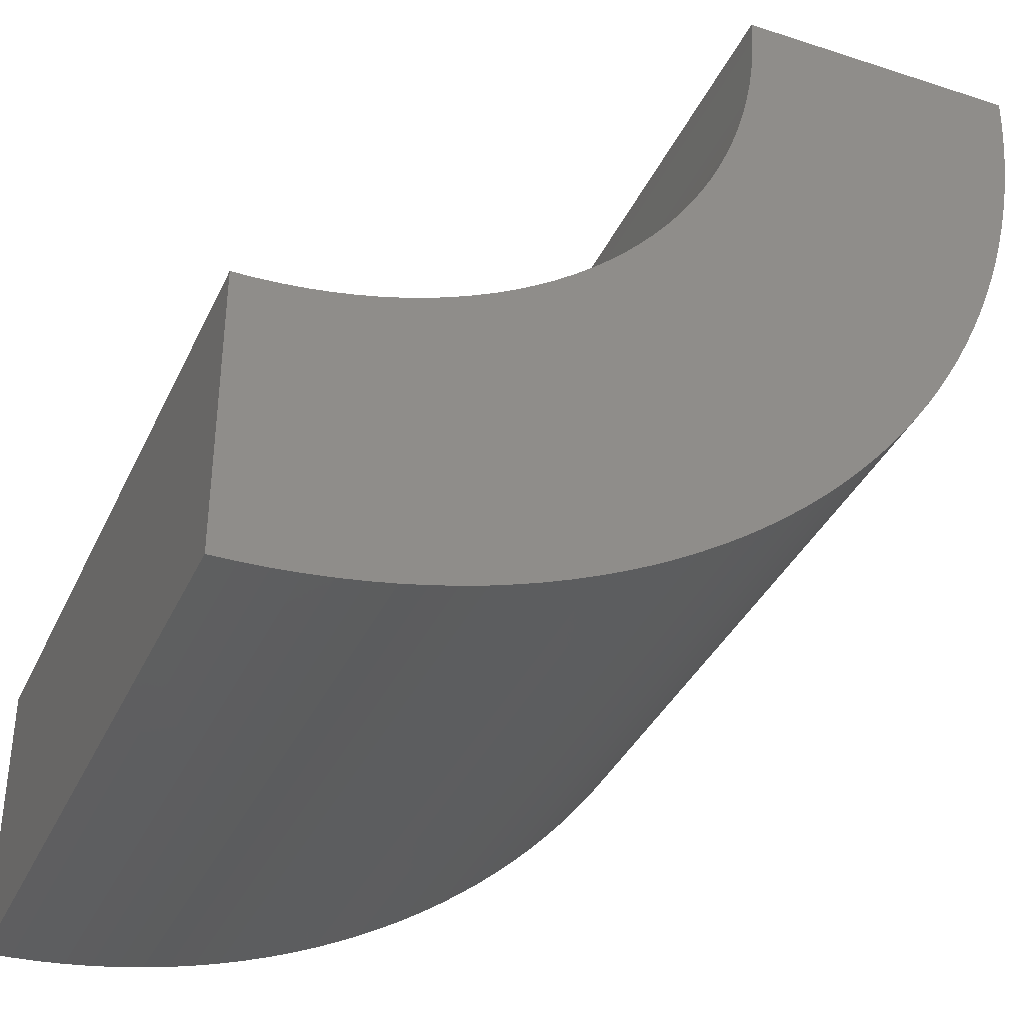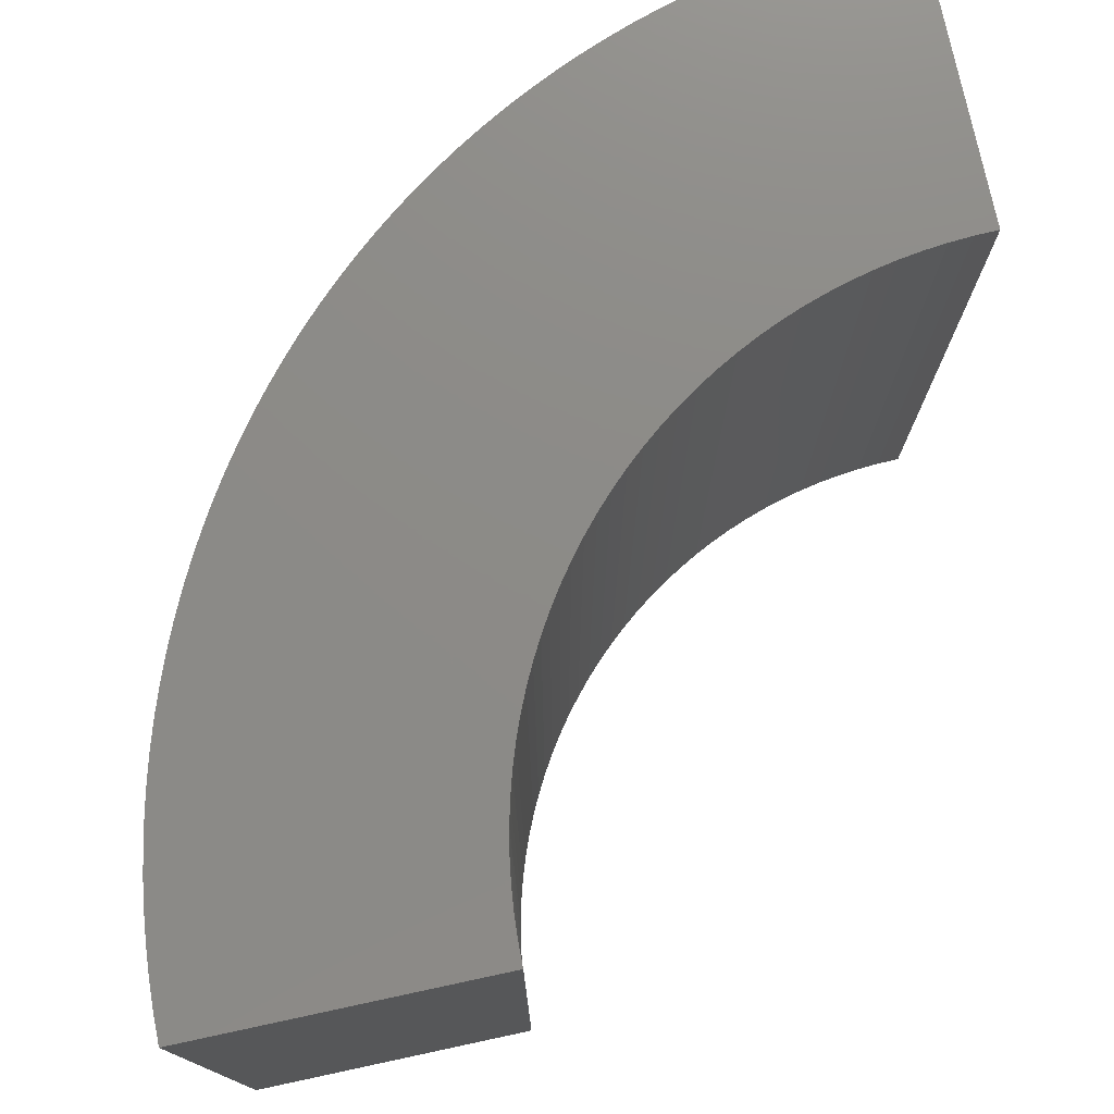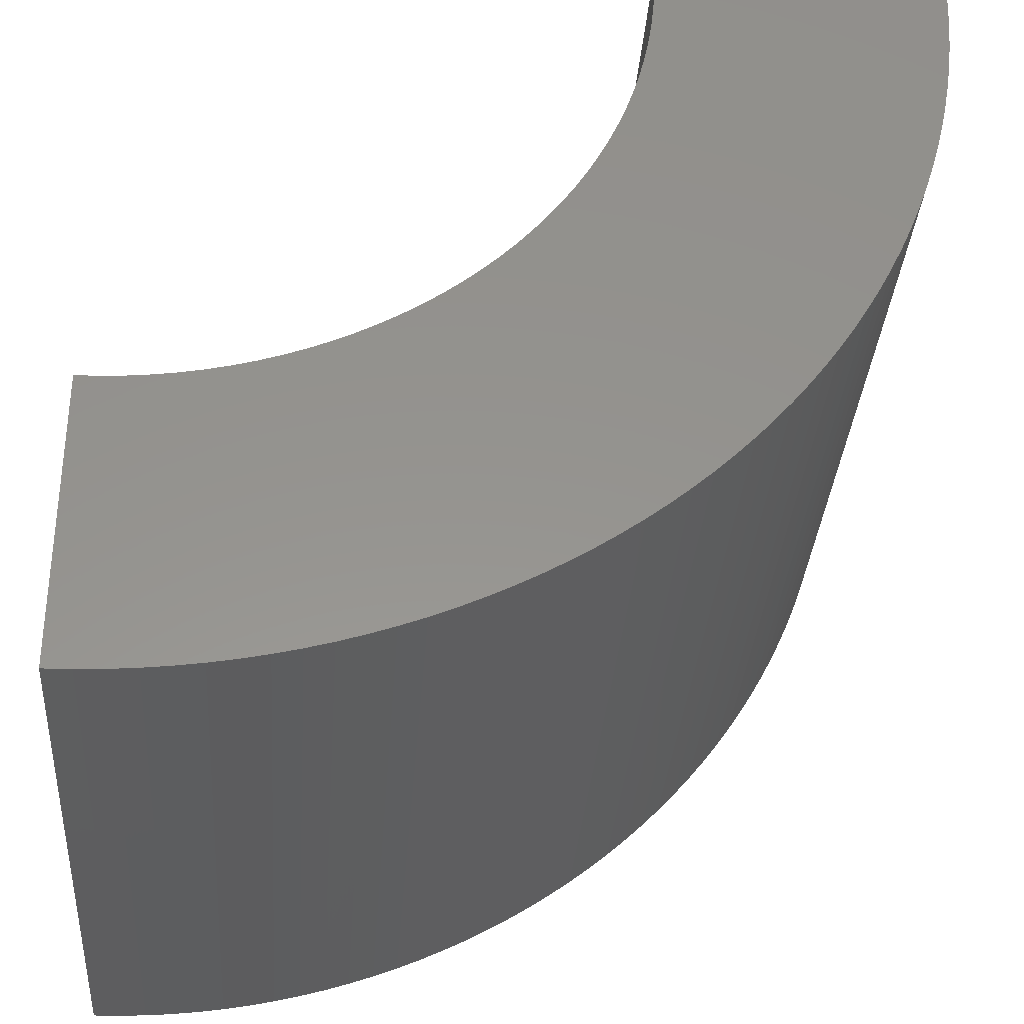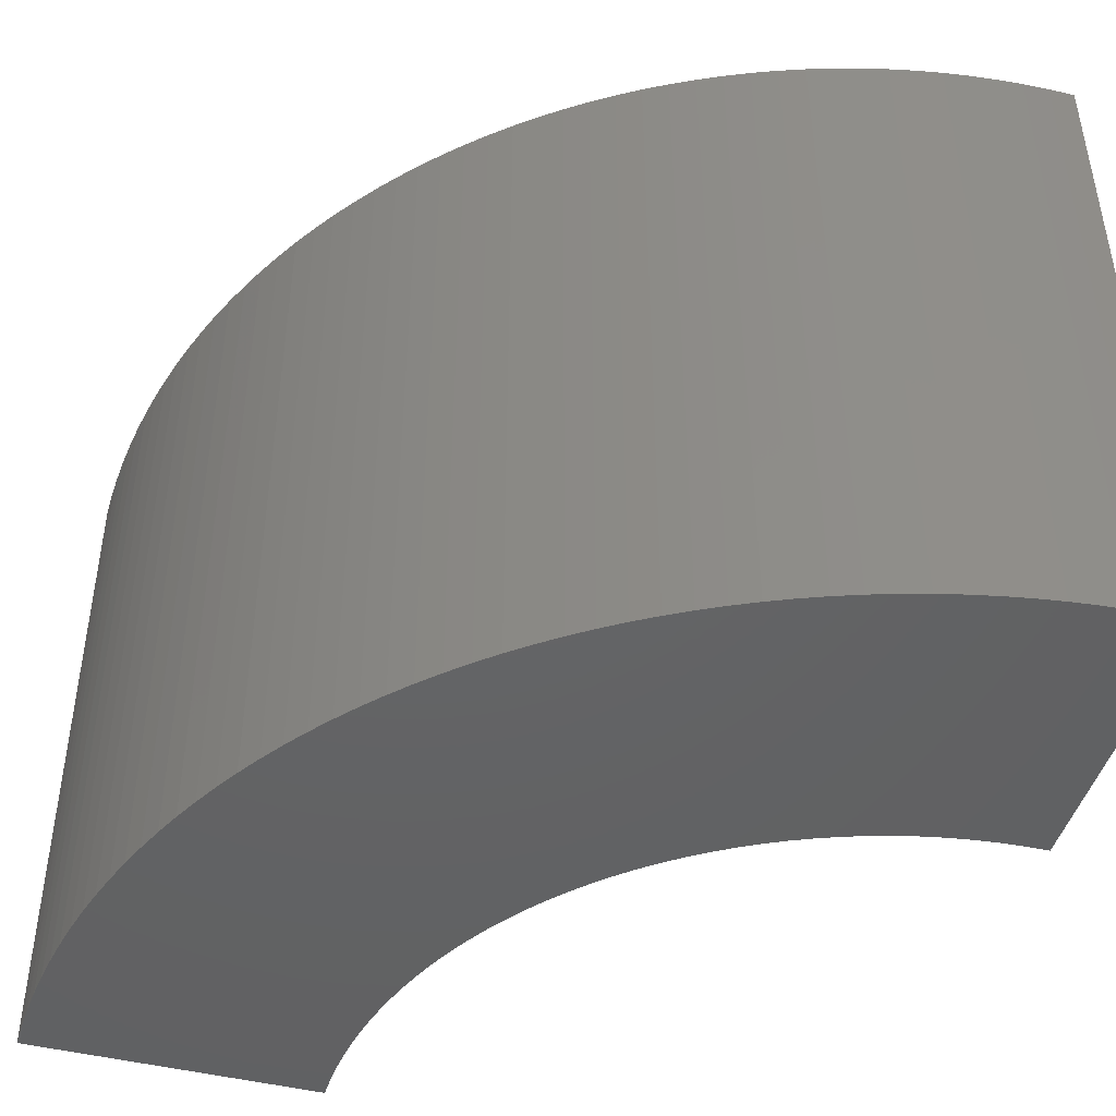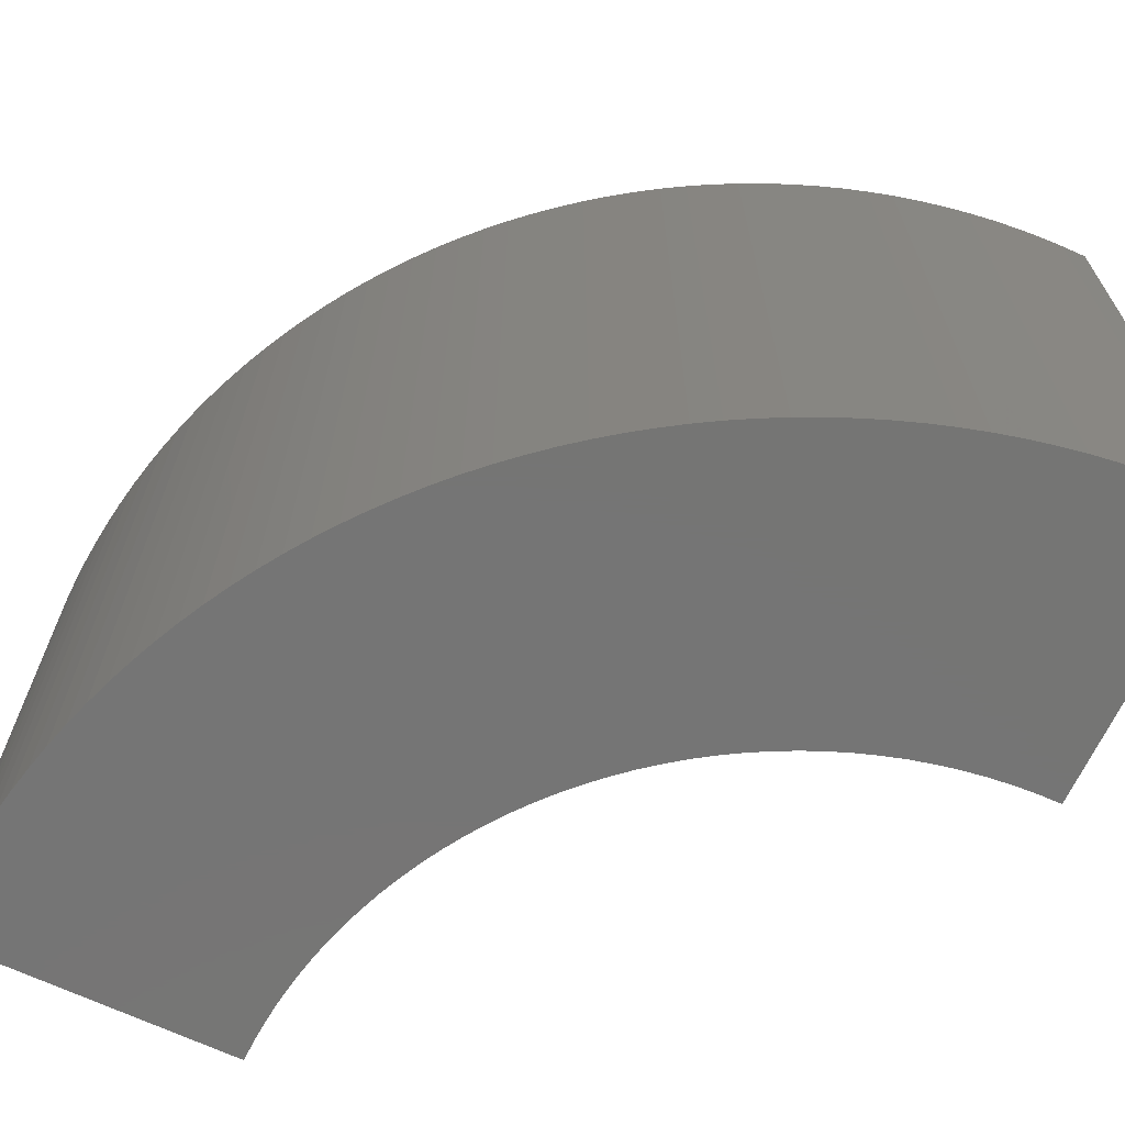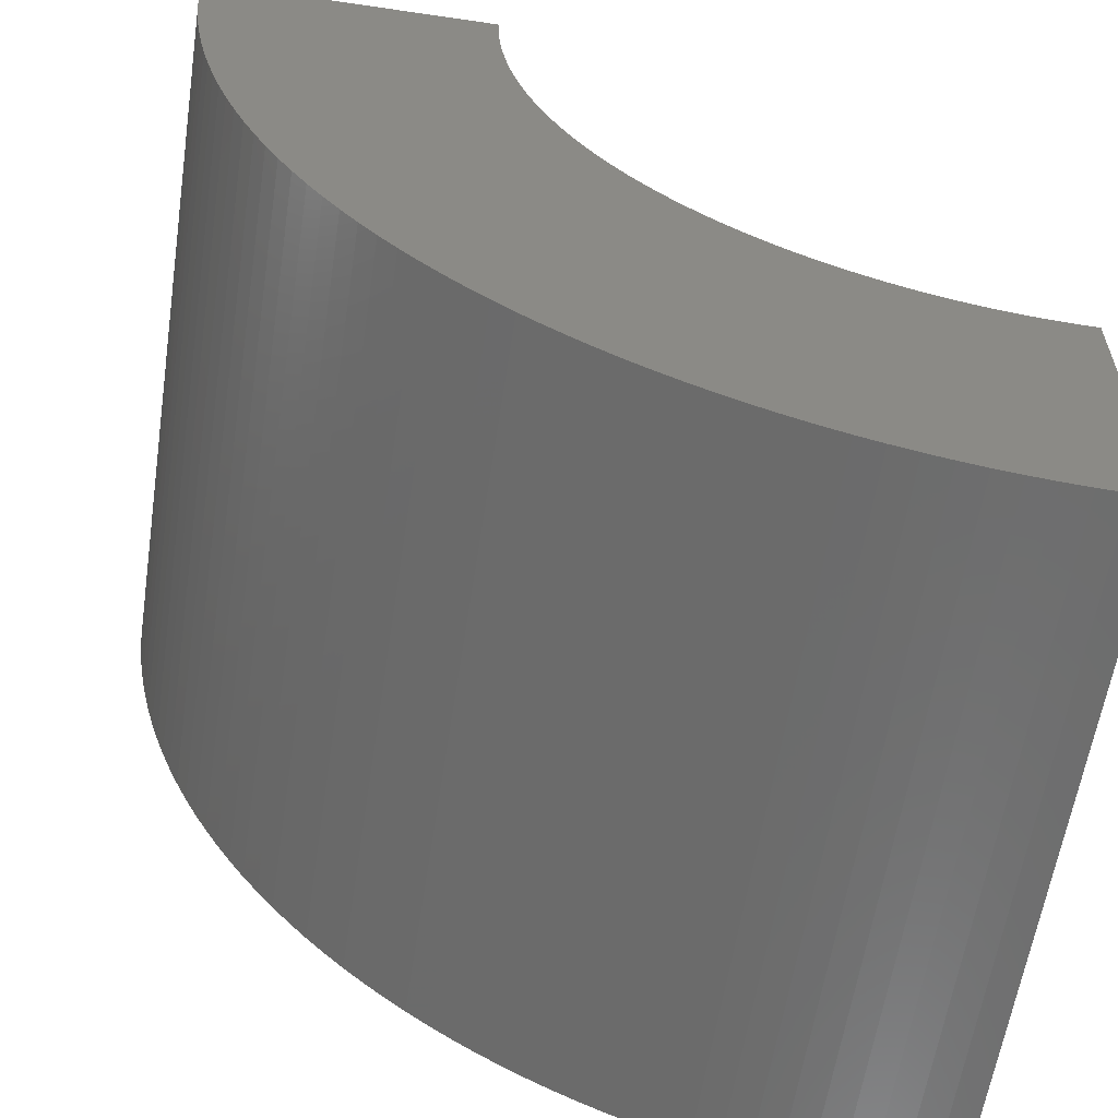
<metadata>
{"format":"stl","ext":"stl","renderer":"f3d","projection":"perspective","resolution":1024,"background":"white","views":[{"elev":-36.9,"azim":-22.8,"up":"+Y"},{"elev":76.4,"azim":167.9,"up":"+Z"},{"elev":-33.5,"azim":-4.2,"up":"+Y"},{"elev":-45.7,"azim":74.1,"up":"+Z"},{"elev":-67.5,"azim":64.8,"up":"+Z"},{"elev":-59.4,"azim":171.4,"up":"+Y"}]}
</metadata>
<code>
# stl→obj: 172 verts, 340 faces
v 4.056 192.5 2
v 4 191.8 2
v 4 192.5 2
v 4.065 191.8 2
v 4.112 192.5 2
v 4.131 191.8 2
v 4.167 192.5 2
v 4.196 191.8 2
v 4.222 192.5 2
v 4.261 191.8 2
v 4.277 192.6 2
v 4.326 191.8 2
v 4.332 192.6 2
v 4.39 191.8 2
v 4.385 192.6 2
v 4.438 192.6 2
v 4.454 191.9 2
v 4.49 192.6 2
v 4.518 191.9 2
v 4.541 192.6 2
v 4.581 191.9 2
v 4.592 192.7 2
v 4.643 191.9 2
v 4.641 192.7 2
v 4.688 192.7 2
v 4.705 191.9 2
v 4.735 192.8 2
v 4.765 192 2
v 4.78 192.8 2
v 4.825 192 2
v 4.824 192.8 2
v 4.866 192.9 2
v 4.885 192 2
v 4.906 192.9 2
v 4.943 192 2
v 4.945 192.9 2
v 5 192.1 2
v 4.981 193 2
v 5.016 193 2
v 5.056 192.1 2
v 5.05 193.1 2
v 5.081 193.1 2
v 5.111 192.1 2
v 5.11 193.2 2
v 5.136 193.2 2
v 5.165 192.2 2
v 5.161 193.3 2
v 5.184 193.3 2
v 5.218 192.2 2
v 5.204 193.4 2
v 5.222 193.4 2
v 5.269 192.3 2
v 5.238 193.5 2
v 5.251 193.5 2
v 5.262 193.6 2
v 5.27 193.6 2
v 5.319 192.3 2
v 5.276 193.7 2
v 5.28 193.7 2
v 5.281 193.8 2
v 6 193.8 2
v 5.367 192.3 2
v 5.414 192.4 2
v 5.46 192.4 2
v 5.504 192.5 2
v 5.546 192.5 2
v 5.587 192.6 2
v 5.626 192.6 2
v 5.663 192.7 2
v 5.698 192.7 2
v 5.732 192.8 2
v 5.764 192.9 2
v 5.794 192.9 2
v 5.822 193 2
v 5.848 193 2
v 5.872 193.1 2
v 5.894 193.2 2
v 5.914 193.2 2
v 5.932 193.3 2
v 5.948 193.3 2
v 5.962 193.4 2
v 5.973 193.5 2
v 5.983 193.5 2
v 5.99 193.6 2
v 5.996 193.7 2
v 5.999 193.7 2
v 4.065 191.8 3.763
v 4 192.5 3.763
v 4 191.8 3.763
v 4.056 192.5 3.763
v 4.112 192.5 3.763
v 4.131 191.8 3.763
v 4.167 192.5 3.763
v 4.196 191.8 3.763
v 4.222 192.5 3.763
v 4.261 191.8 3.763
v 4.277 192.6 3.763
v 4.326 191.8 3.763
v 4.332 192.6 3.763
v 4.39 191.8 3.763
v 4.385 192.6 3.763
v 4.438 192.6 3.763
v 4.454 191.9 3.763
v 4.49 192.6 3.763
v 4.518 191.9 3.763
v 4.541 192.6 3.763
v 4.581 191.9 3.763
v 4.592 192.7 3.763
v 4.643 191.9 3.763
v 4.641 192.7 3.763
v 4.688 192.7 3.763
v 4.705 191.9 3.763
v 4.735 192.8 3.763
v 4.765 192 3.763
v 4.78 192.8 3.763
v 4.825 192 3.763
v 4.824 192.8 3.763
v 4.866 192.9 3.763
v 4.885 192 3.763
v 4.906 192.9 3.763
v 4.943 192 3.763
v 4.945 192.9 3.763
v 5 192.1 3.763
v 4.981 193 3.763
v 5.016 193 3.763
v 5.056 192.1 3.763
v 5.05 193.1 3.763
v 5.081 193.1 3.763
v 5.111 192.1 3.763
v 5.11 193.2 3.763
v 5.136 193.2 3.763
v 5.165 192.2 3.763
v 5.161 193.3 3.763
v 5.184 193.3 3.763
v 5.218 192.2 3.763
v 5.204 193.4 3.763
v 5.222 193.4 3.763
v 5.269 192.3 3.763
v 5.238 193.5 3.763
v 5.251 193.5 3.763
v 5.262 193.6 3.763
v 5.27 193.6 3.763
v 5.319 192.3 3.763
v 5.276 193.7 3.763
v 5.28 193.7 3.763
v 5.281 193.8 3.763
v 6 193.8 3.763
v 5.367 192.3 3.763
v 5.414 192.4 3.763
v 5.46 192.4 3.763
v 5.504 192.5 3.763
v 5.546 192.5 3.763
v 5.587 192.6 3.763
v 5.626 192.6 3.763
v 5.663 192.7 3.763
v 5.698 192.7 3.763
v 5.732 192.8 3.763
v 5.764 192.9 3.763
v 5.794 192.9 3.763
v 5.822 193 3.763
v 5.848 193 3.763
v 5.872 193.1 3.763
v 5.894 193.2 3.763
v 5.914 193.2 3.763
v 5.932 193.3 3.763
v 5.948 193.3 3.763
v 5.962 193.4 3.763
v 5.973 193.5 3.763
v 5.983 193.5 3.763
v 5.99 193.6 3.763
v 5.996 193.7 3.763
v 5.999 193.7 3.763
f 1 2 3
f 2 1 4
f 4 1 5
f 4 5 6
f 6 5 7
f 6 7 8
f 8 7 9
f 8 9 10
f 10 9 11
f 10 11 12
f 12 11 13
f 12 13 14
f 14 13 15
f 14 15 16
f 14 16 17
f 17 16 18
f 17 18 19
f 19 18 20
f 19 20 21
f 21 20 22
f 21 22 23
f 23 22 24
f 23 24 25
f 23 25 26
f 26 25 27
f 26 27 28
f 28 27 29
f 28 29 30
f 30 29 31
f 30 31 32
f 30 32 33
f 33 32 34
f 33 34 35
f 35 34 36
f 35 36 37
f 37 36 38
f 37 38 39
f 37 39 40
f 40 39 41
f 40 41 42
f 40 42 43
f 43 42 44
f 43 44 45
f 43 45 46
f 46 45 47
f 46 47 48
f 46 48 49
f 49 48 50
f 49 50 51
f 49 51 52
f 52 51 53
f 52 53 54
f 52 54 55
f 52 55 56
f 52 56 57
f 57 56 58
f 57 58 59
f 57 59 60
f 57 60 61
f 57 61 62
f 62 61 63
f 63 61 64
f 64 61 65
f 65 61 66
f 66 61 67
f 67 61 68
f 68 61 69
f 69 61 70
f 70 61 71
f 71 61 72
f 72 61 73
f 73 61 74
f 74 61 75
f 75 61 76
f 76 61 77
f 77 61 78
f 78 61 79
f 79 61 80
f 80 61 81
f 81 61 82
f 82 61 83
f 83 61 84
f 84 61 85
f 85 61 86
f 87 88 89
f 88 87 90
f 90 87 91
f 91 87 92
f 91 92 93
f 93 92 94
f 93 94 95
f 95 94 96
f 95 96 97
f 97 96 98
f 97 98 99
f 99 98 100
f 99 100 101
f 101 100 102
f 102 100 103
f 102 103 104
f 104 103 105
f 104 105 106
f 106 105 107
f 106 107 108
f 108 107 109
f 108 109 110
f 110 109 111
f 111 109 112
f 111 112 113
f 113 112 114
f 113 114 115
f 115 114 116
f 115 116 117
f 117 116 118
f 118 116 119
f 118 119 120
f 120 119 121
f 120 121 122
f 122 121 123
f 122 123 124
f 124 123 125
f 125 123 126
f 125 126 127
f 127 126 128
f 128 126 129
f 128 129 130
f 130 129 131
f 131 129 132
f 131 132 133
f 133 132 134
f 134 132 135
f 134 135 136
f 136 135 137
f 137 135 138
f 137 138 139
f 139 138 140
f 140 138 141
f 141 138 142
f 142 138 143
f 142 143 144
f 144 143 145
f 145 143 146
f 146 143 147
f 147 143 148
f 147 148 149
f 147 149 150
f 147 150 151
f 147 151 152
f 147 152 153
f 147 153 154
f 147 154 155
f 147 155 156
f 147 156 157
f 147 157 158
f 147 158 159
f 147 159 160
f 147 160 161
f 147 161 162
f 147 162 163
f 147 163 164
f 147 164 165
f 147 165 166
f 147 166 167
f 147 167 168
f 147 168 169
f 147 169 170
f 147 170 171
f 147 171 172
f 88 2 89
f 2 88 3
f 88 1 3
f 1 88 90
f 90 5 1
f 5 90 91
f 91 7 5
f 7 91 93
f 93 9 7
f 9 93 95
f 95 11 9
f 11 95 97
f 97 13 11
f 13 97 99
f 99 15 13
f 15 99 101
f 101 16 15
f 16 101 102
f 102 18 16
f 18 102 104
f 104 20 18
f 20 104 106
f 106 22 20
f 22 106 108
f 108 24 22
f 24 108 110
f 110 25 24
f 25 110 111
f 111 27 25
f 27 111 113
f 113 29 27
f 29 113 115
f 115 31 29
f 31 115 117
f 117 32 31
f 32 117 118
f 118 34 32
f 34 118 120
f 122 34 120
f 34 122 36
f 124 36 122
f 36 124 38
f 125 38 124
f 38 125 39
f 127 39 125
f 39 127 41
f 128 41 127
f 41 128 42
f 130 42 128
f 42 130 44
f 131 44 130
f 44 131 45
f 133 45 131
f 45 133 47
f 134 47 133
f 47 134 48
f 136 48 134
f 48 136 50
f 137 50 136
f 50 137 51
f 139 51 137
f 51 139 53
f 140 53 139
f 53 140 54
f 141 54 140
f 54 141 55
f 142 55 141
f 55 142 56
f 144 56 142
f 56 144 58
f 145 58 144
f 58 145 59
f 146 59 145
f 59 146 60
f 146 61 60
f 61 146 147
f 61 172 86
f 172 61 147
f 86 171 85
f 171 86 172
f 85 170 84
f 170 85 171
f 84 169 83
f 169 84 170
f 83 168 82
f 168 83 169
f 82 167 81
f 167 82 168
f 81 166 80
f 166 81 167
f 80 165 79
f 165 80 166
f 79 164 78
f 164 79 165
f 78 163 77
f 163 78 164
f 77 162 76
f 162 77 163
f 76 161 75
f 161 76 162
f 75 160 74
f 160 75 161
f 74 159 73
f 159 74 160
f 73 158 72
f 158 73 159
f 72 157 71
f 157 72 158
f 71 156 70
f 156 71 157
f 70 155 69
f 155 70 156
f 69 154 68
f 154 69 155
f 68 153 67
f 153 68 154
f 67 152 66
f 152 67 153
f 66 151 65
f 151 66 152
f 65 150 64
f 150 65 151
f 64 149 63
f 149 64 150
f 149 62 63
f 62 149 148
f 148 57 62
f 57 148 143
f 143 52 57
f 52 143 138
f 52 135 49
f 135 52 138
f 135 46 49
f 46 135 132
f 132 43 46
f 43 132 129
f 129 40 43
f 40 129 126
f 126 37 40
f 37 126 123
f 123 35 37
f 35 123 121
f 121 33 35
f 33 121 119
f 119 30 33
f 30 119 116
f 116 28 30
f 28 116 114
f 114 26 28
f 26 114 112
f 112 23 26
f 23 112 109
f 109 21 23
f 21 109 107
f 107 19 21
f 19 107 105
f 105 17 19
f 17 105 103
f 17 100 14
f 100 17 103
f 100 12 14
f 12 100 98
f 98 10 12
f 10 98 96
f 96 8 10
f 8 96 94
f 94 6 8
f 6 94 92
f 92 4 6
f 4 92 87
f 87 2 4
f 2 87 89

</code>
